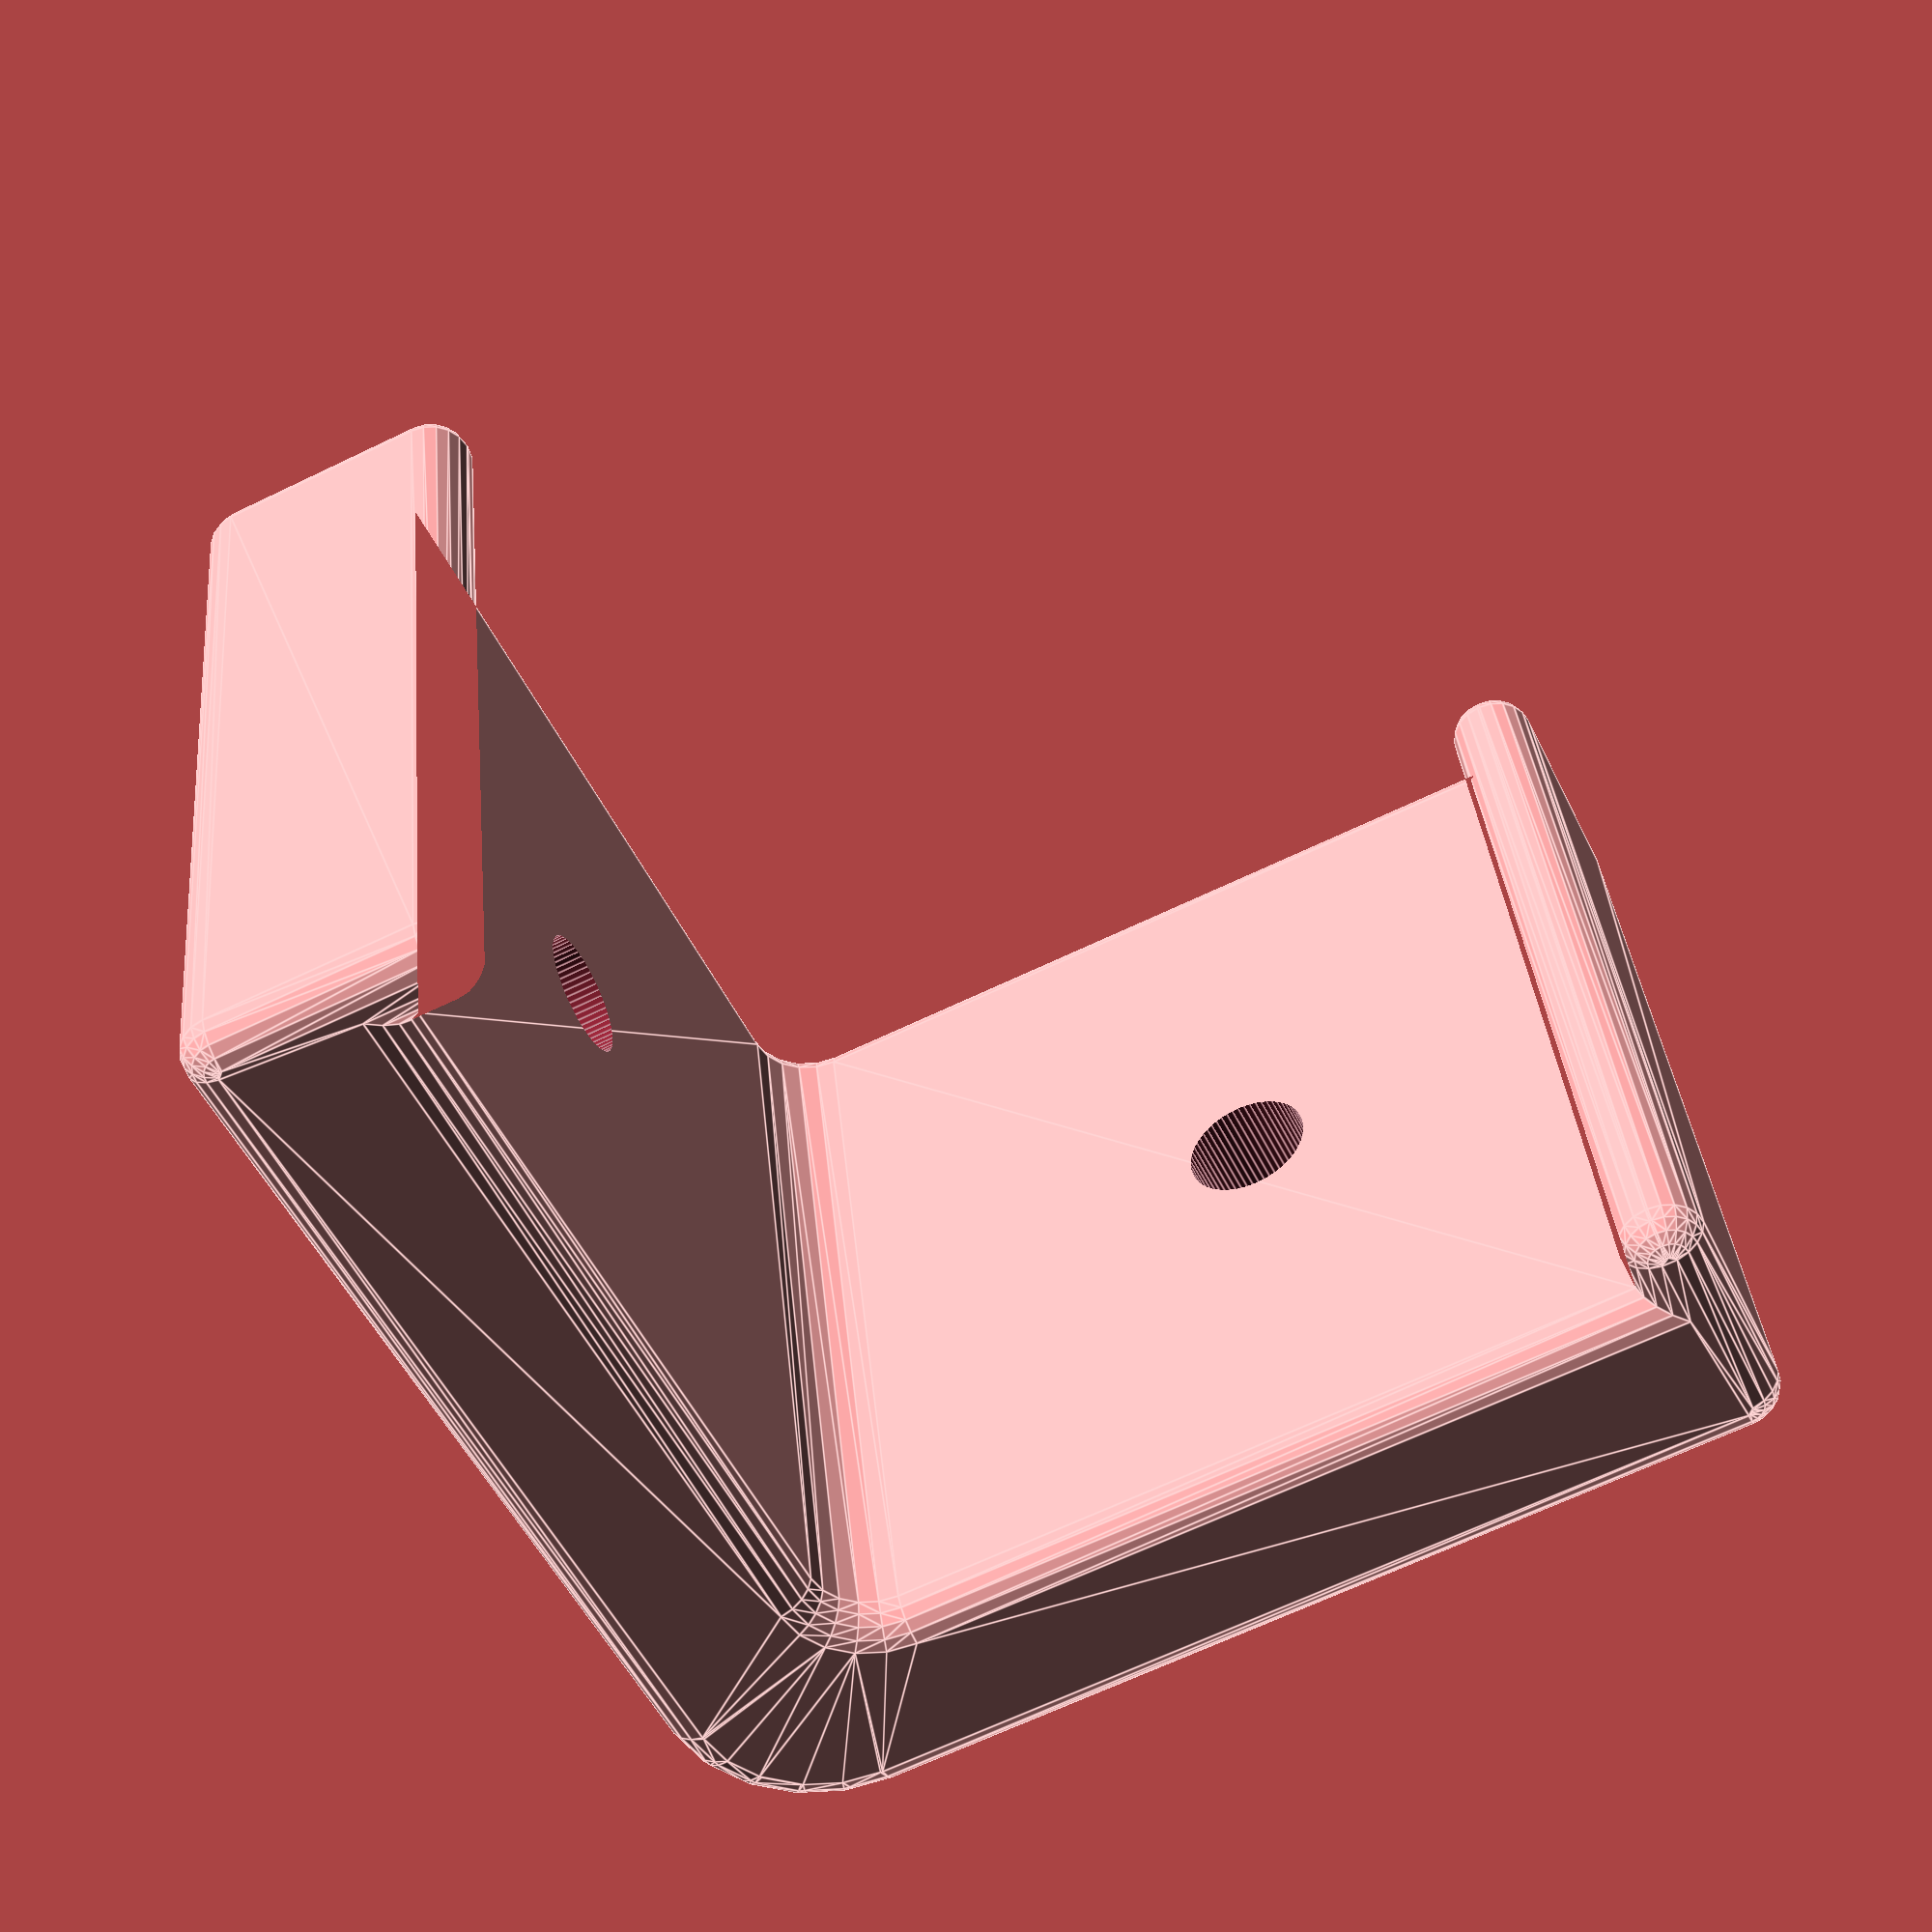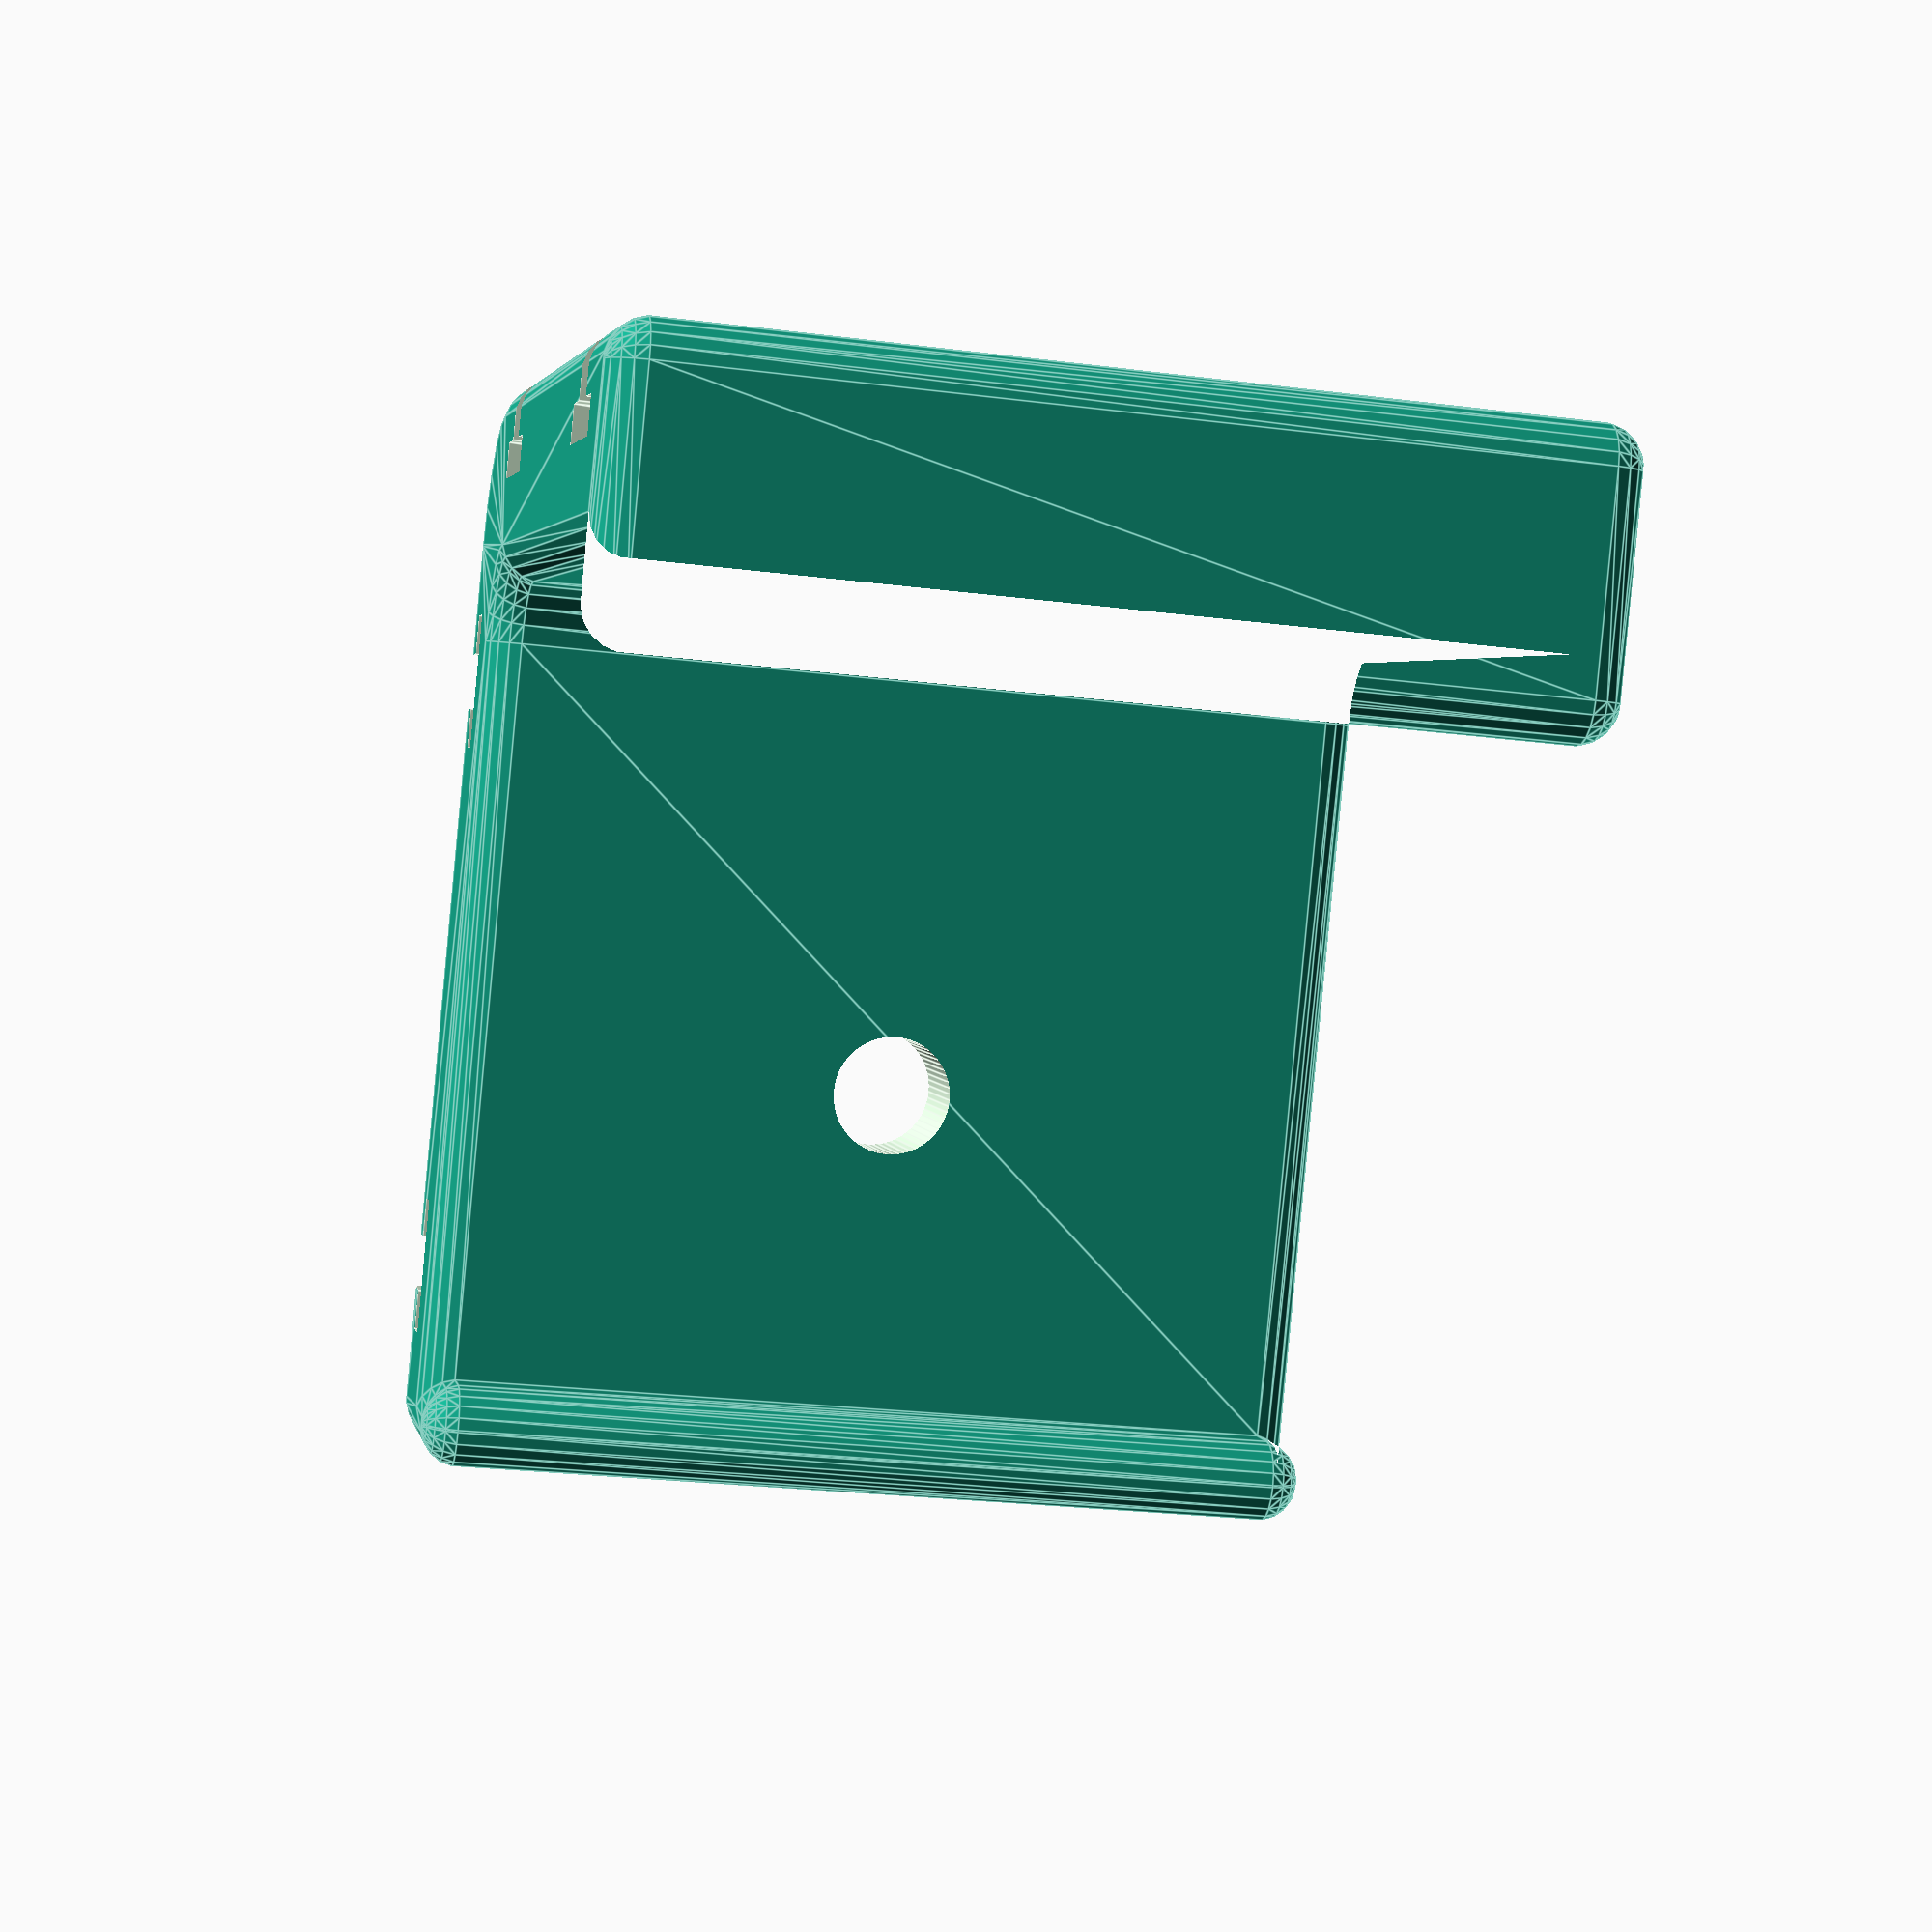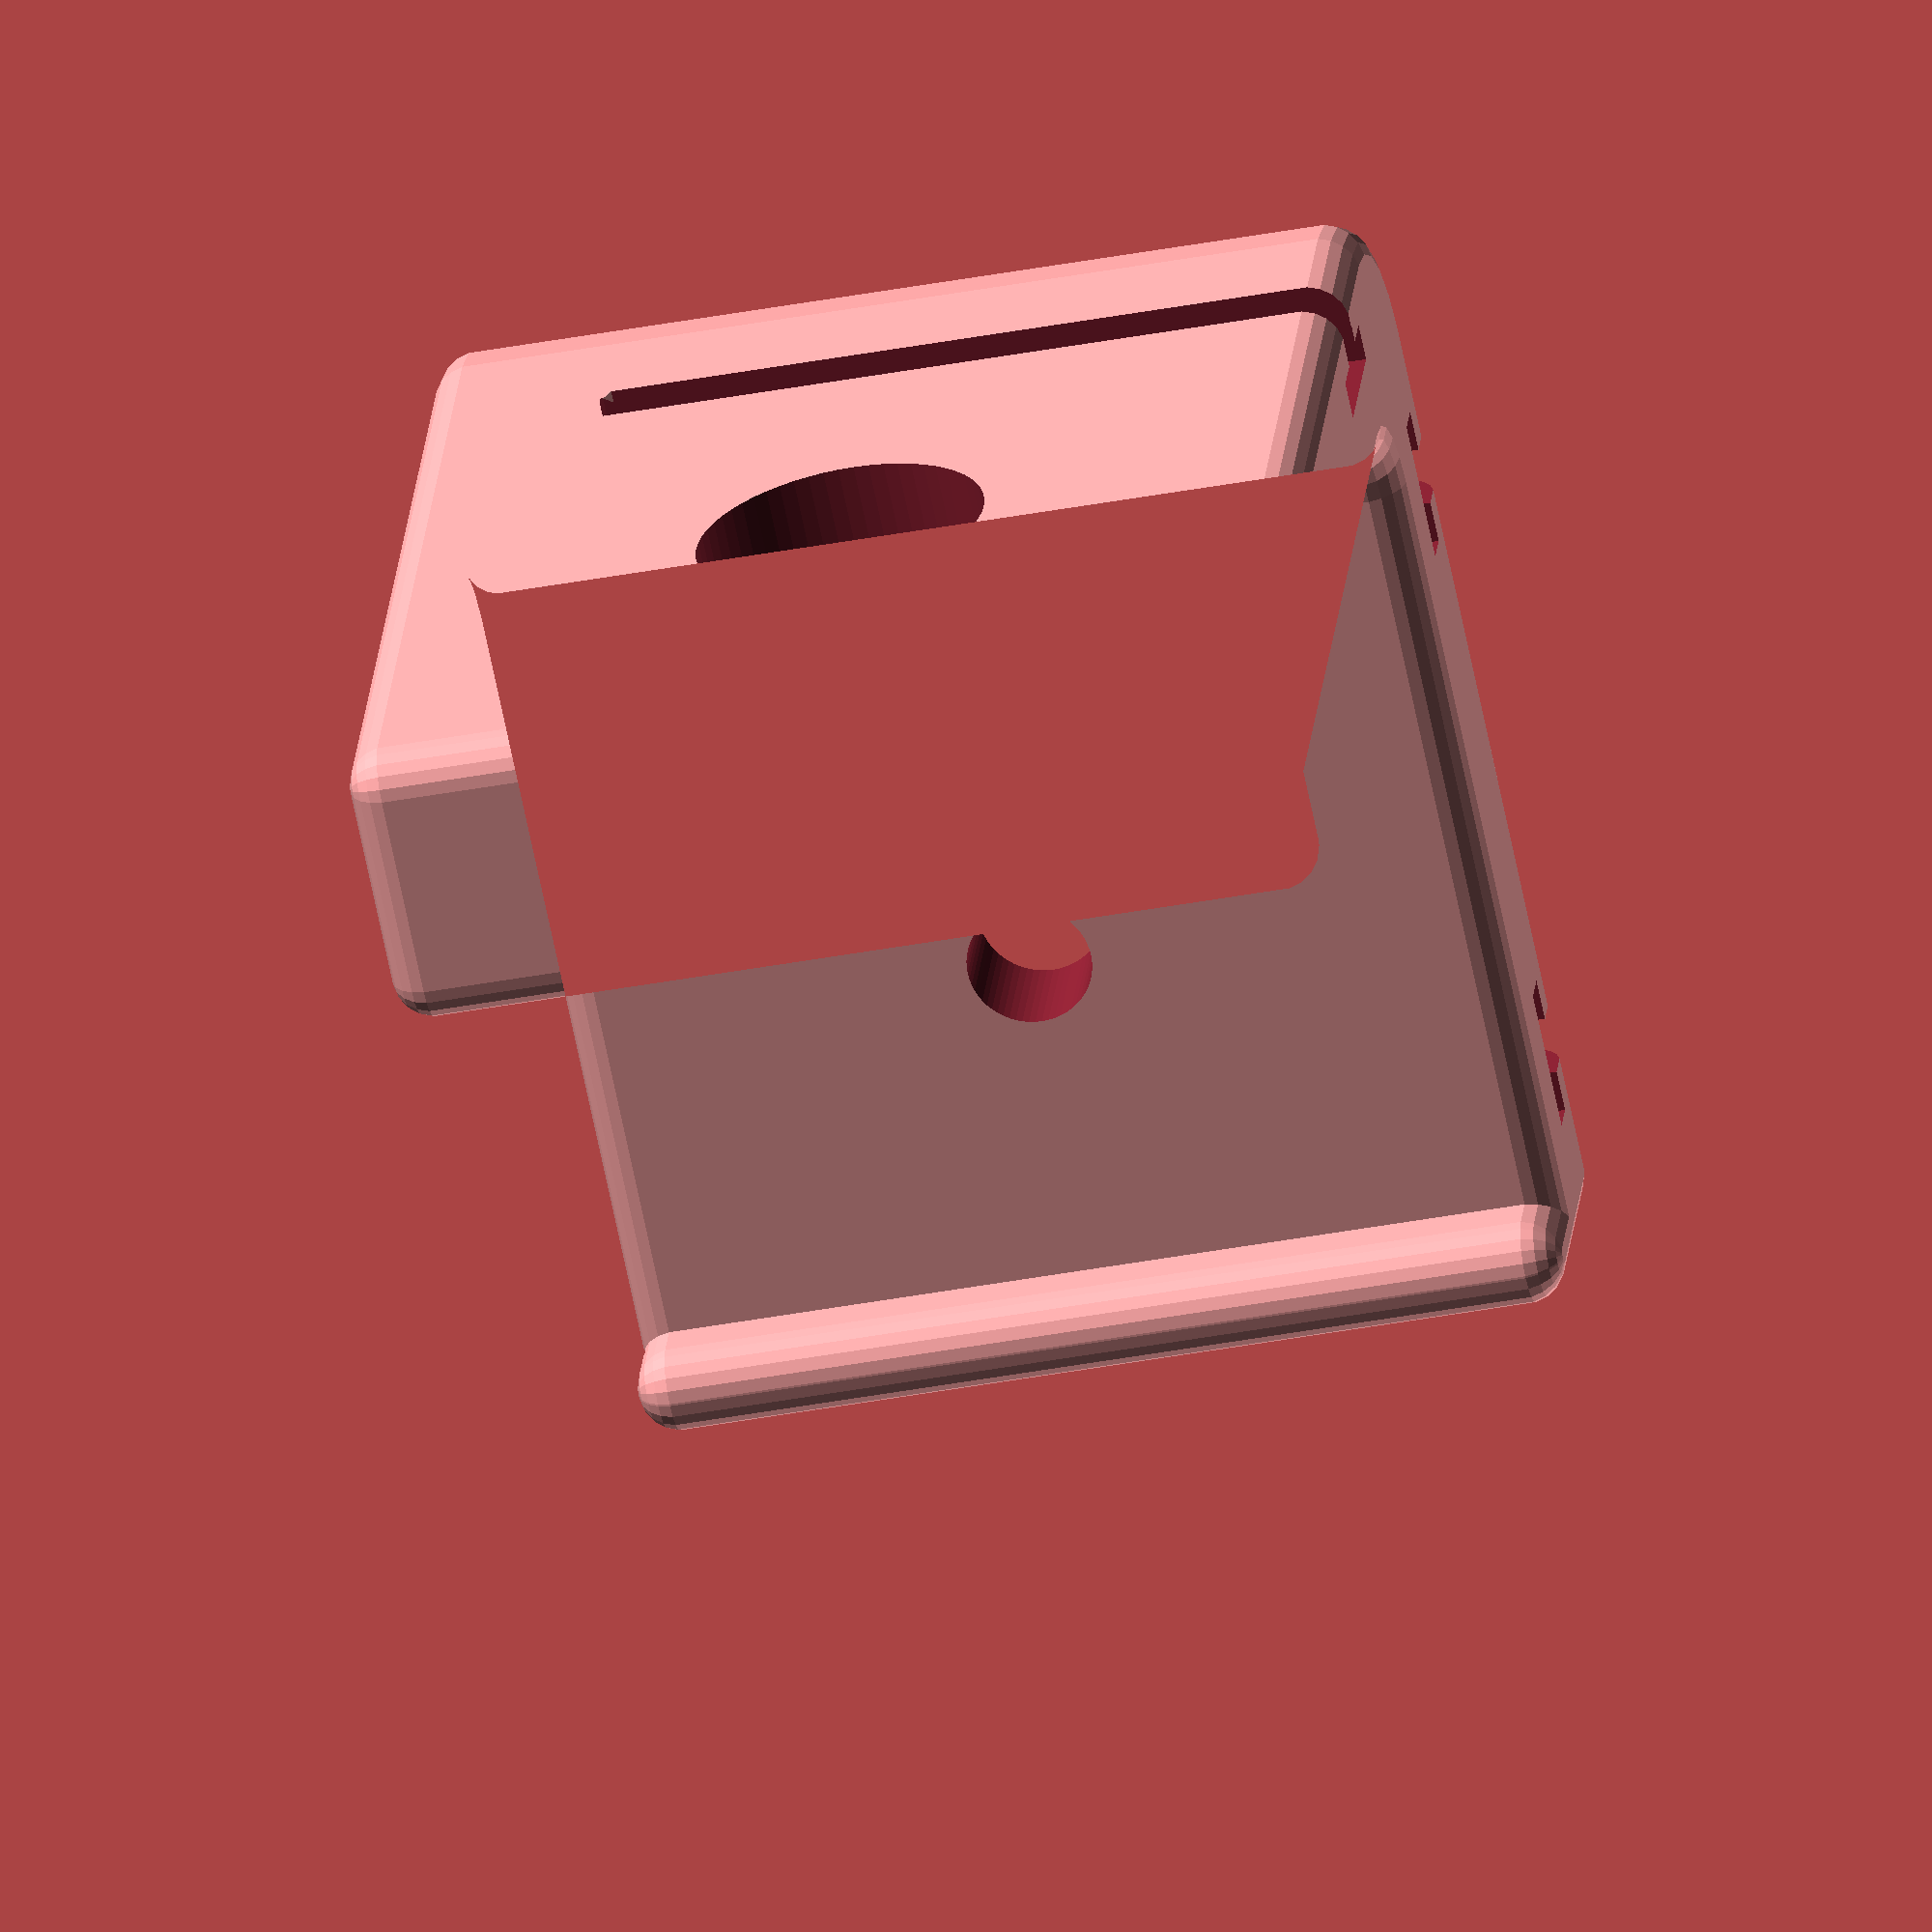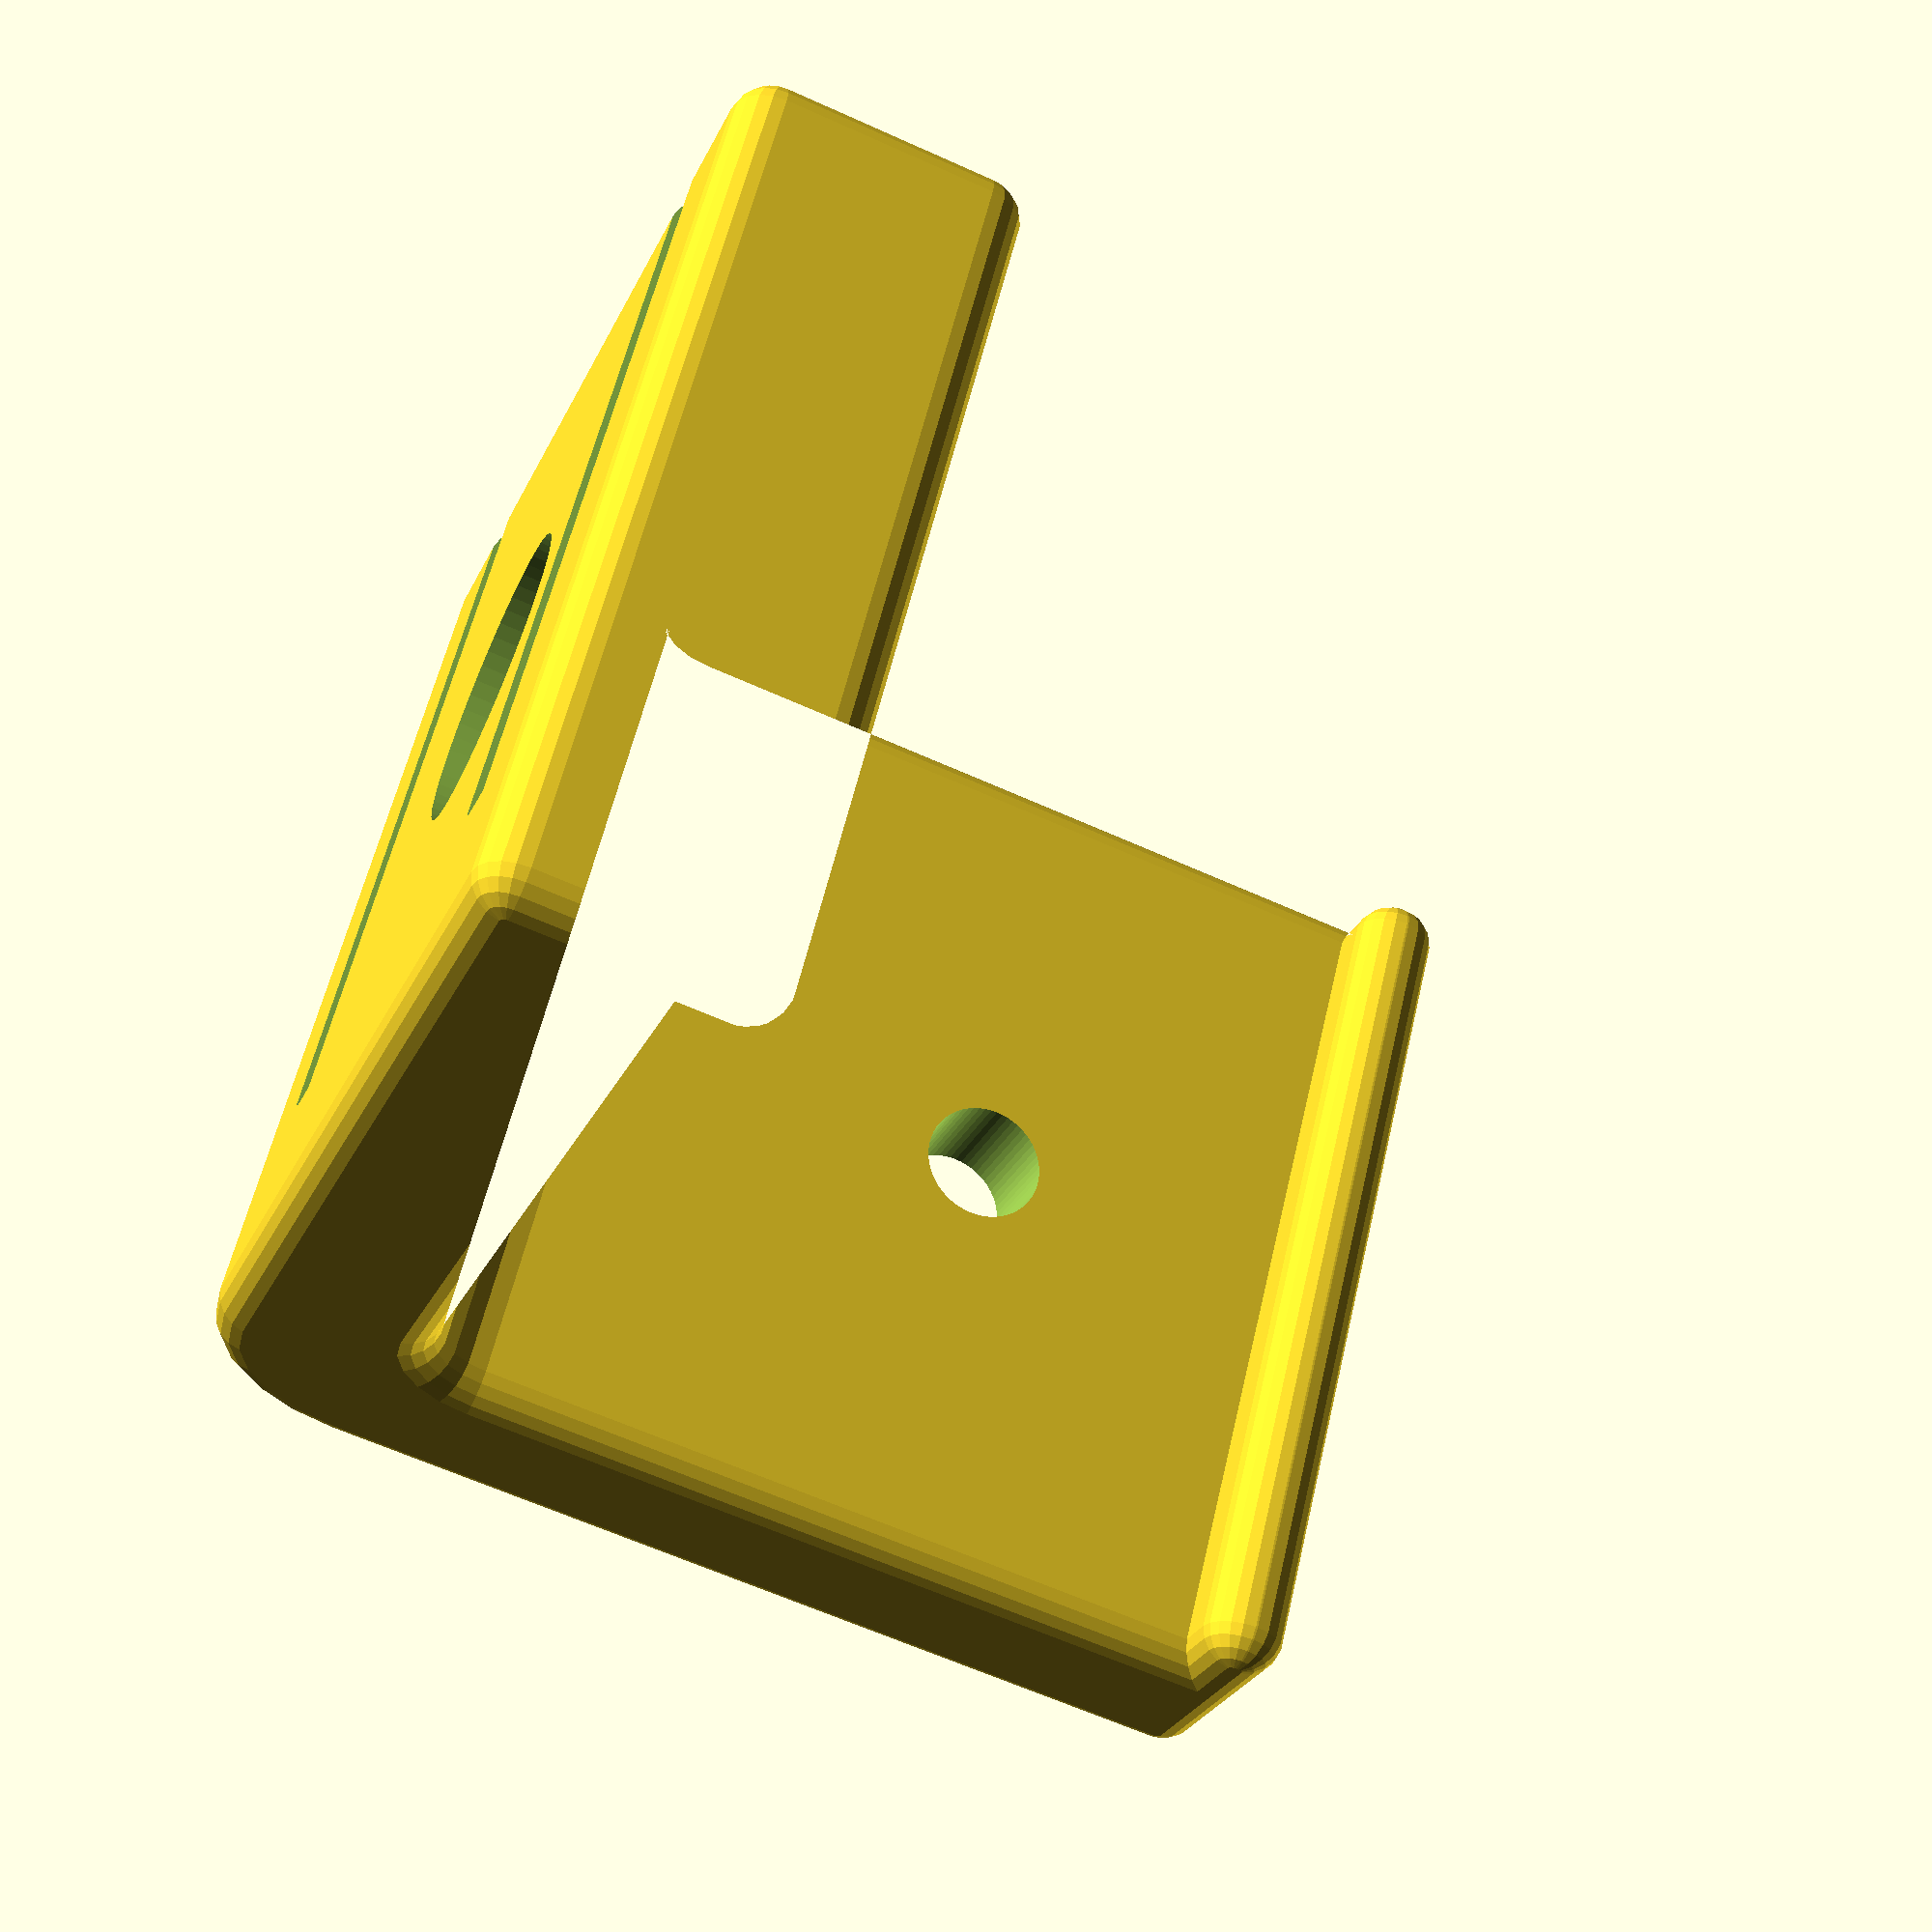
<openscad>
// See fixing.png for guidance

rounding_mm = 2; // r
height_mm = 45;
beam_width_mm = 40; // BW
beam_rounding_mm = 3; // Br
outer_beam_rounding_mm = 8; // OBr
thickness_mm = 10; // T
assert(thickness_mm>2*rounding_mm, "thickness_mm is too small");
overlap_width_mm = 4.1; // OW; 3 was too small for minkowski, 4 was too small too
assert(overlap_width_mm>2*rounding_mm, "overlap_width_mm is too small");
overlap_length_mm = 4; // OL
assert(overlap_length_mm>rounding_mm, "overlap_length_mm is too small");
hole_diam_mm = 6; // HD
hole_pos_mm = 24; // HP
countersink_diam_mm = 14; // CsW
countersink_depth_mm = 4; // CsS
notch_pos_mm = 5;
notch_height_mm = height_mm-10;
notch_entry_width_mm = 3; // EW
notch_entry_depth_mm = 3; // ED
notch_corner_width_mm = 2; // EW'
notch_corner_depth_mm = 2; // ED'

rail_play_mm = 0.1;

module rail(play_mm=rail_play_mm, height_offset_mm=0) {
    actual_height_mm = notch_height_mm + height_offset_mm - play_mm;
    actual_entry_width_mm = notch_entry_width_mm - 2*rail_play_mm;
    actual_entry_depth_mm = notch_entry_depth_mm + 2*rail_play_mm;
    actual_corner_width_mm = notch_corner_width_mm;
    actual_corner_depth_mm = notch_corner_depth_mm - 2*rail_play_mm;
    entry_overflow_mm = 1;

    translate([0,0,height_mm-actual_height_mm+play_mm])
    difference() {
        linear_extrude(actual_height_mm)
        union() {
            translate([-actual_entry_width_mm/2, -entry_overflow_mm])
                square([actual_entry_width_mm, actual_entry_depth_mm+entry_overflow_mm]);
            translate([-actual_entry_width_mm/2-actual_corner_width_mm, actual_entry_depth_mm])
                square([actual_entry_width_mm+2*actual_corner_width_mm, actual_corner_depth_mm]);
        }

        // bottom rounding
        d = actual_entry_width_mm+2*actual_corner_width_mm;
        translate([0, -1, d/2])
        rotate([-90,0,0])
        linear_extrude(actual_entry_depth_mm+actual_corner_depth_mm+2)
        difference() {
            translate([-d/2-1,0]) square([d+2, d/2+1]);
            circle(d=d);
        }
    }
}

module rails_x2(along="x", play_mm=rail_play_mm, height_offset_mm=0, center=true) {
    rotation = along=="x"?0:along=="y"?90:undef;
    rotate([0,0,rotation]) translate([center?-thickness_mm-beam_width_mm/2:0,0,center?-height_mm/2:0]) {
        translate([thickness_mm+notch_pos_mm, 0, 0]) rotate([0,0,-2*rotation]) rail(play_mm, height_offset_mm);
        translate([thickness_mm+beam_width_mm-notch_pos_mm, 0, 0]) rotate([0,0,-2*rotation]) rail(play_mm, height_offset_mm);
    }
}

module notch() {
    rail(play_mm=0, height_offset_mm=1);
}

module notches_x2(along="x", center=false) {
    rails_x2(along=along, play_mm=0, height_offset_mm=1, center=center);
}

module fixing(with_notches=true) {
    // "kernel" measures = measures before rounding (minkowski)
    kernel_height_mm = height_mm-2*rounding_mm;
    kernel_thickness_mm = thickness_mm-2*rounding_mm; // kT
    kernel_beam_rounding_mm = beam_rounding_mm+rounding_mm; // kBr
    kernel_outer_beam_rounding_mm = outer_beam_rounding_mm-rounding_mm; // kOBr

    difference() {
        translate([rounding_mm, rounding_mm, rounding_mm])
        minkowski() {
            $fn = 20; // no need for many facets here
            linear_extrude(kernel_height_mm)
            union() {
                difference() {
                    square(beam_width_mm+kernel_thickness_mm+overlap_width_mm);
                    translate([kernel_thickness_mm, kernel_thickness_mm])
                        square(beam_width_mm+2*rounding_mm);
                    translate([kernel_thickness_mm+overlap_length_mm, kernel_thickness_mm+overlap_length_mm])
                        square(beam_width_mm+1);
                    difference() {
                        square(kernel_outer_beam_rounding_mm);
                        translate([kernel_outer_beam_rounding_mm, kernel_outer_beam_rounding_mm])
                            circle($fn=20, r=kernel_outer_beam_rounding_mm);
                    }
                }
                translate([kernel_thickness_mm, kernel_thickness_mm]) difference() {
                    square(kernel_beam_rounding_mm);
                    translate([kernel_beam_rounding_mm, kernel_beam_rounding_mm])
                        circle($fn=20, r=kernel_beam_rounding_mm);
                }
            }
            sphere(r=rounding_mm);
        }
        translate([thickness_mm+hole_pos_mm, -1, height_mm/2]) rotate([-90,0,0]) {
            cylinder($fn=60, h=thickness_mm+2, d=hole_diam_mm);
            cylinder($fn=60, h=countersink_depth_mm+1, d=countersink_diam_mm);
        }
        translate([-1, thickness_mm+hole_pos_mm, height_mm/2]) rotate([0,90,0]) {
            cylinder($fn=60, h=thickness_mm+2, d=hole_diam_mm);
            cylinder($fn=60, h=countersink_depth_mm+1, d=countersink_diam_mm);
        }
        if (with_notches) {
            notches_x2("x");
            notches_x2("y");
        }
    }
}

fixing(true);

// Tests

module rails_test() {
    test_width_mm = beam_width_mm+overlap_width_mm+thickness_mm;
    union() {
        $fn = 20;
        translate([-beam_width_mm/2-thickness_mm, -thickness_mm/2, -height_mm/2]) cube([test_width_mm, thickness_mm/2, height_mm]);
        notches_x2("x", center=true);
    }
}

module notches_test() {
    test_width_mm = beam_width_mm+overlap_width_mm+thickness_mm;
    difference() {
        $fn = 20;
        translate([-beam_width_mm/2-thickness_mm, 0, -height_mm/2]) cube([test_width_mm, thickness_mm, height_mm]);
        translate([0, 0, 1]) rails_x2("x", center=true);
    }
}

module all_tests() {
    translate([0, thickness_mm]) notches_test();
    translate([0, -thickness_mm]) rails_test();
}

</openscad>
<views>
elev=144.4 azim=115.4 roll=5.4 proj=p view=edges
elev=204.3 azim=296.7 roll=102.0 proj=p view=edges
elev=221.6 azim=294.6 roll=257.3 proj=o view=wireframe
elev=302.5 azim=248.7 roll=192.9 proj=p view=solid
</views>
